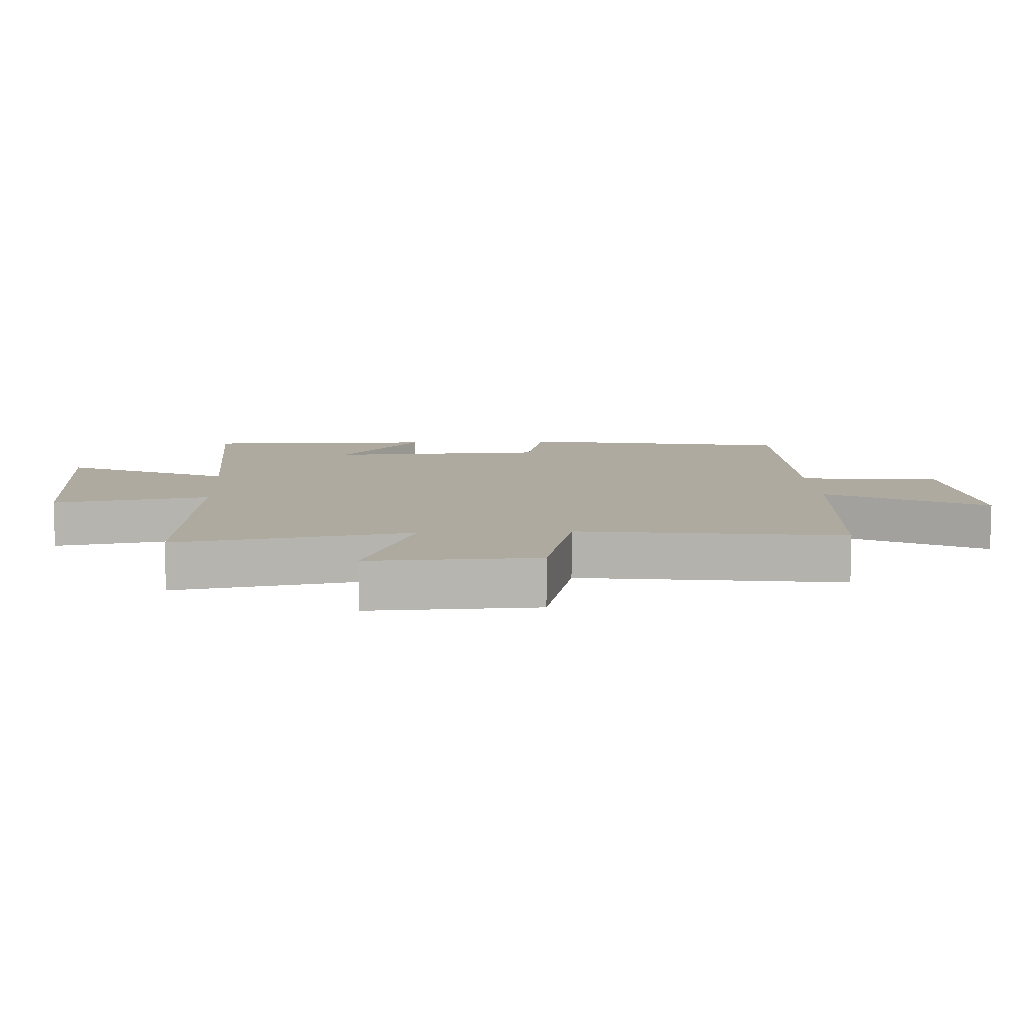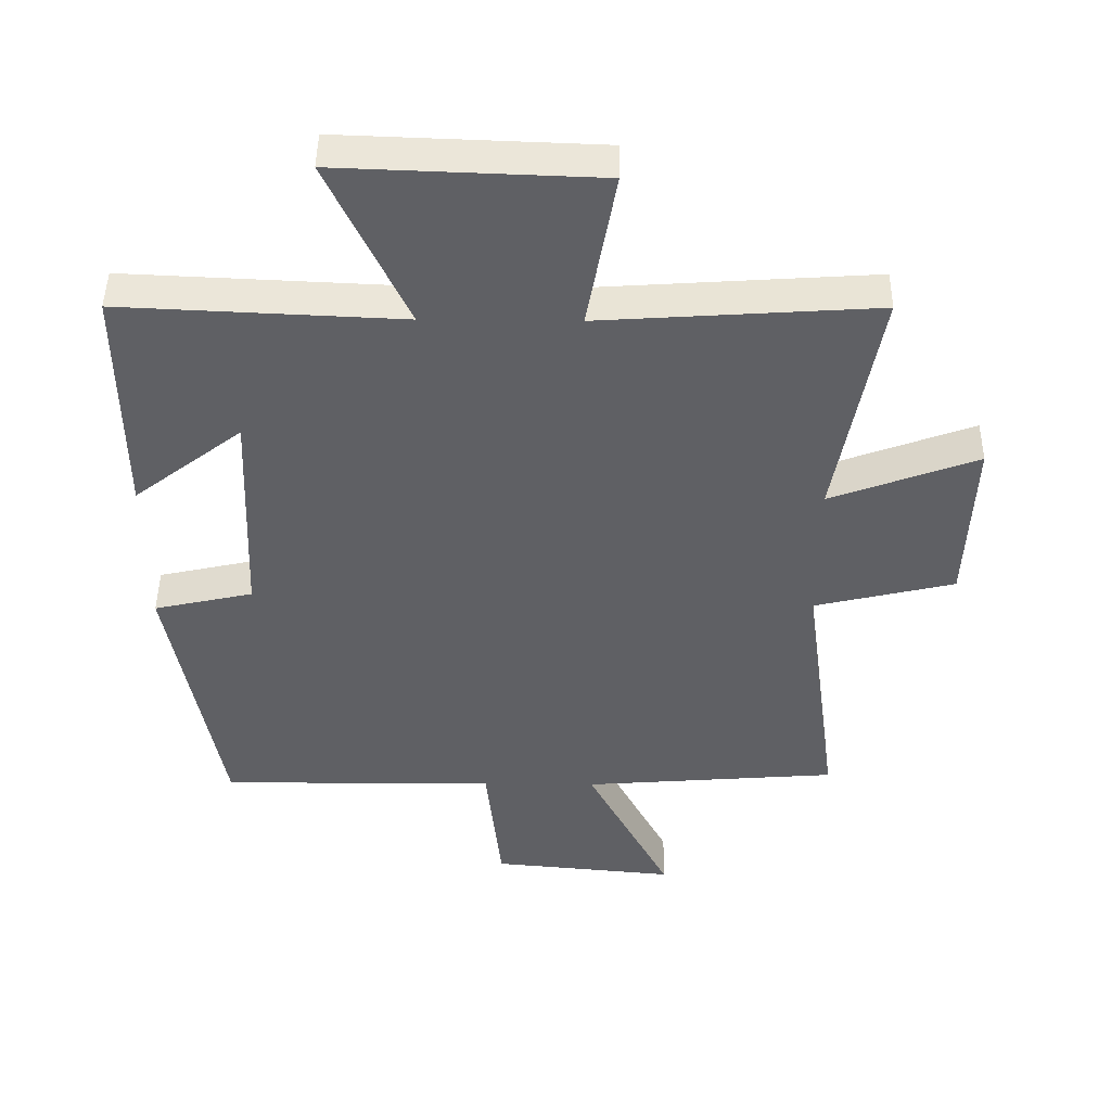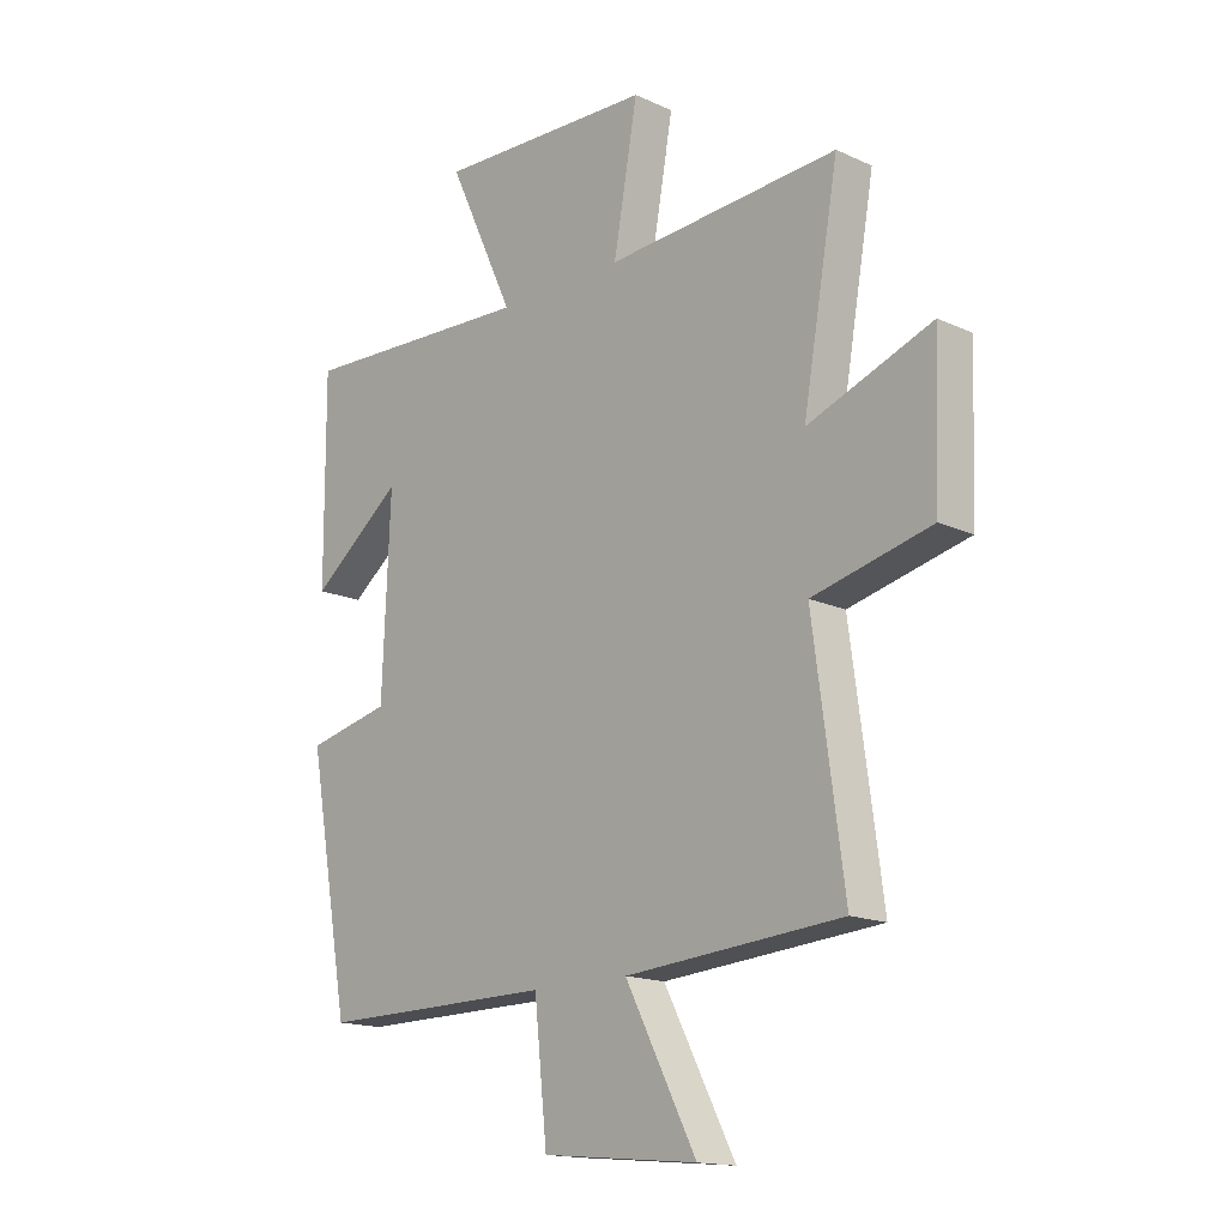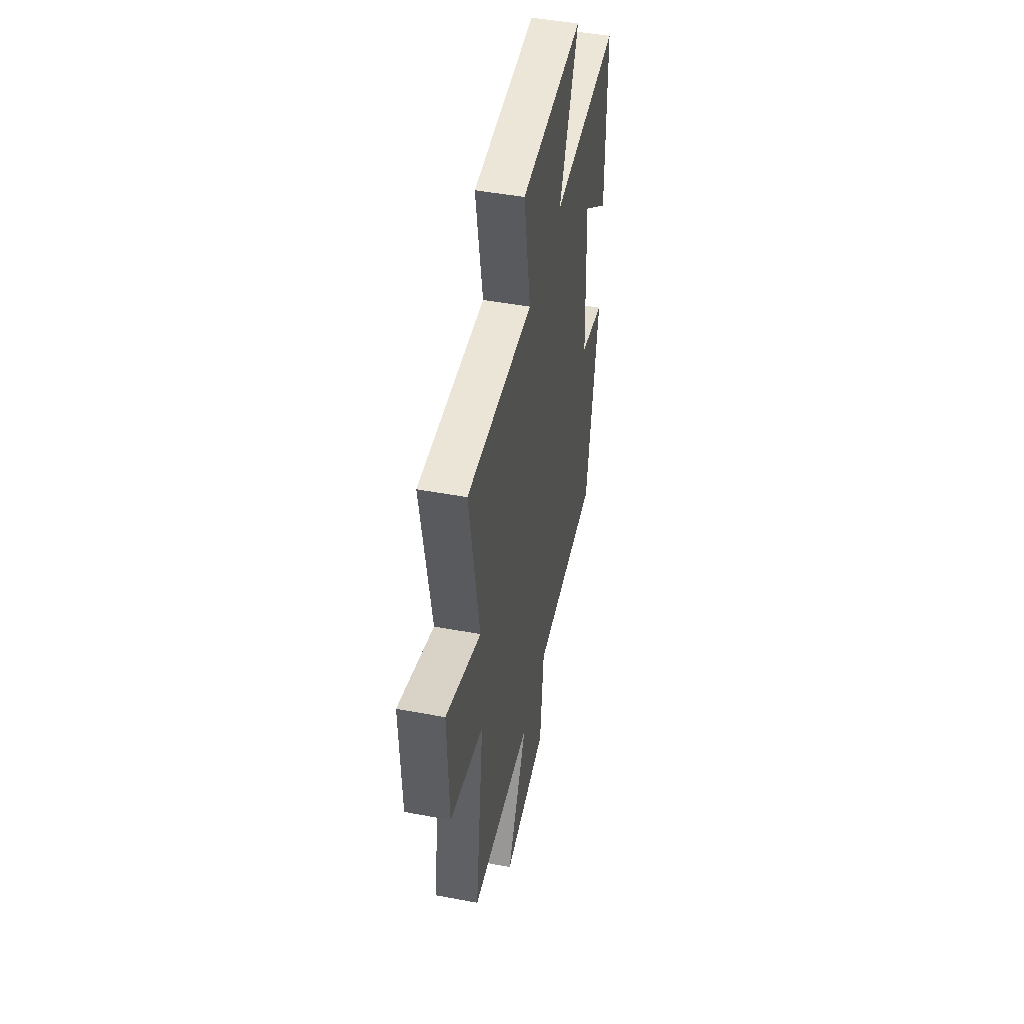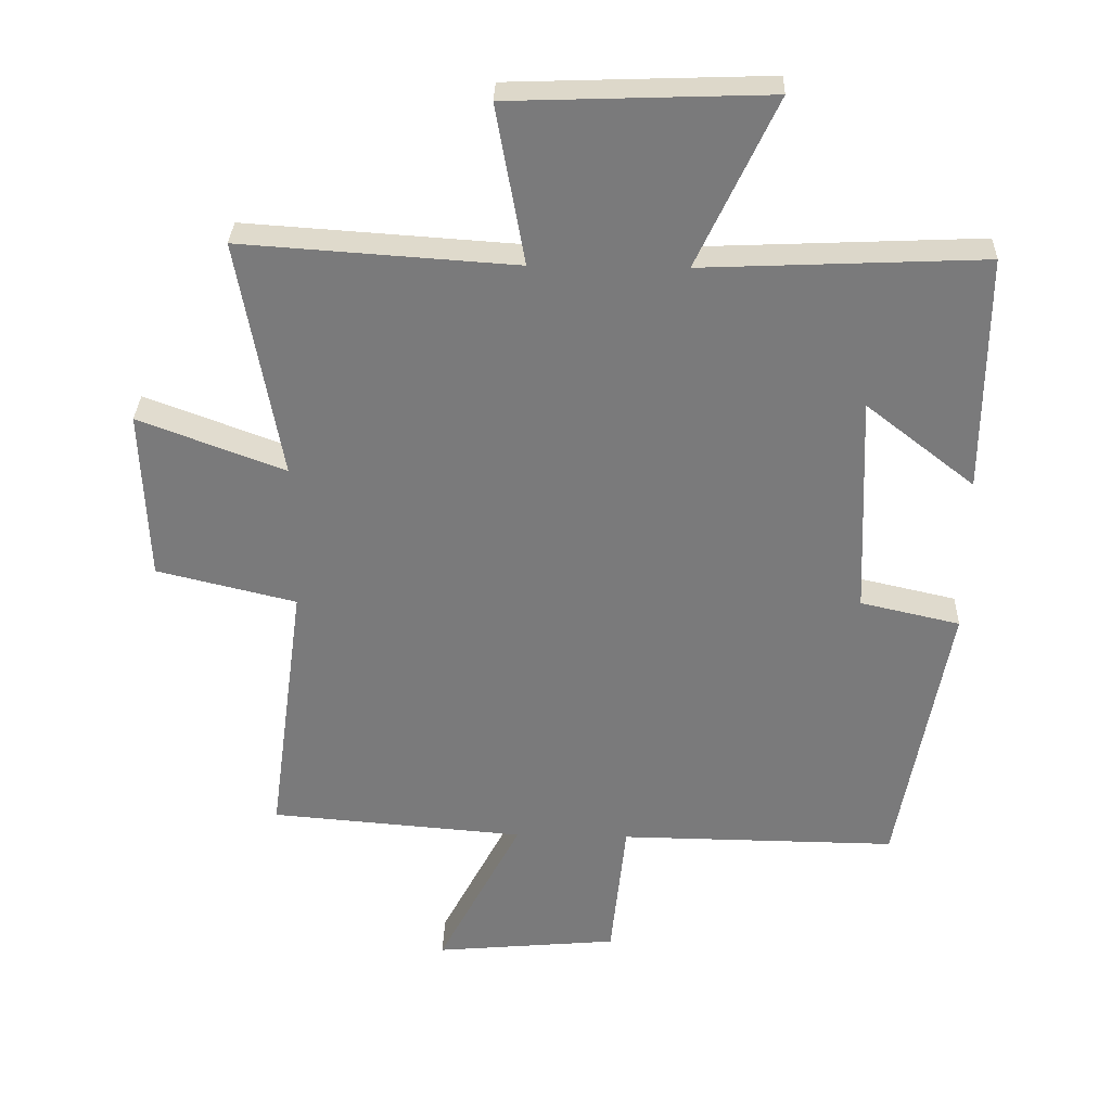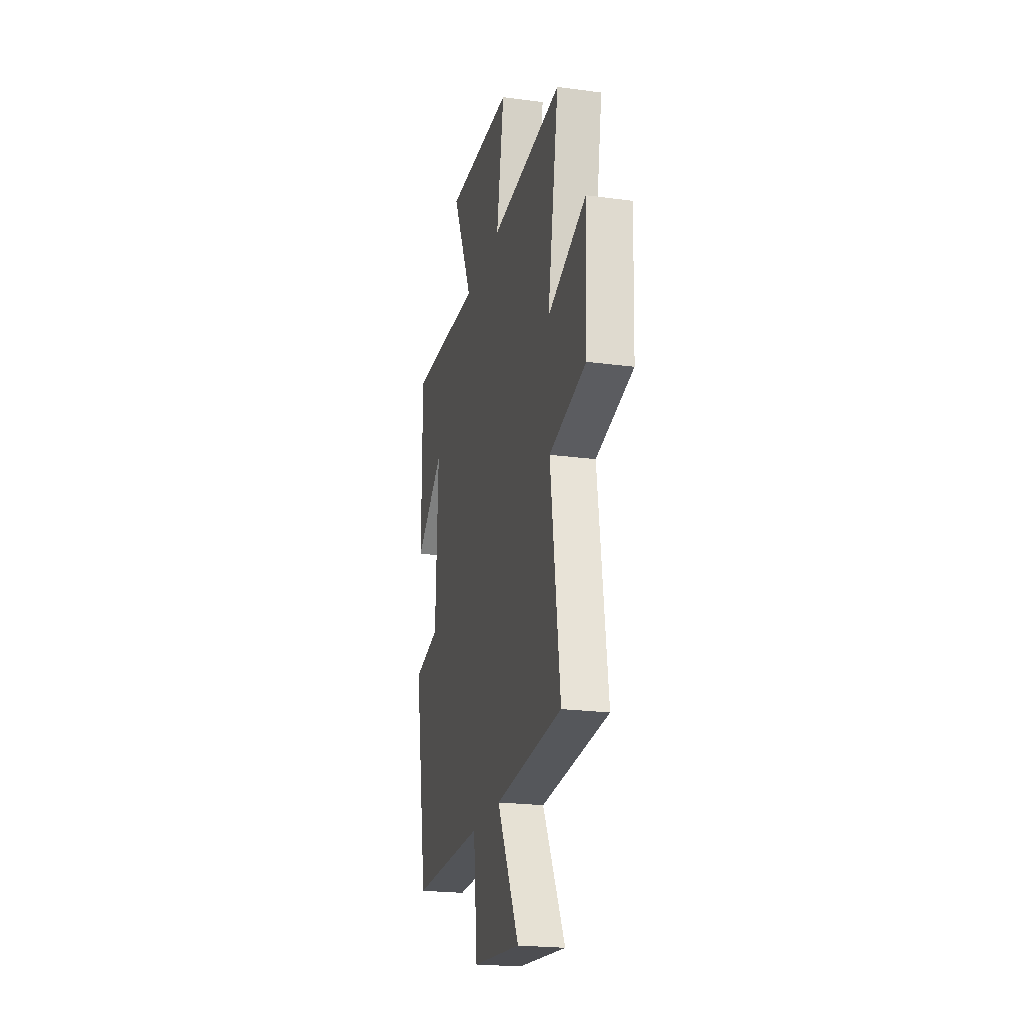
<metadata>
{"format":"obj","ext":"obj","renderer":"f3d","projection":"perspective","resolution":1024,"background":"white","views":[{"elev":9.4,"azim":87.1,"up":"+Y"},{"elev":46.1,"azim":0.7,"up":"+Z"},{"elev":-15.9,"azim":46.5,"up":"+Z"},{"elev":47.5,"azim":101.9,"up":"+Z"},{"elev":31.7,"azim":-178.2,"up":"+Z"},{"elev":-22.3,"azim":76.8,"up":"+Z"}]}
</metadata>
<code>
v 0.564 0.07 0.528
v 0.5 0.07 0.165
v 0.721 0.07 0.248
v 0.711 0.07 -0.012
v 0.5 0.07 -0.063
v 0.555 0.07 -0.469
v 0.169 0.07 -0.5
v 0.296 0.07 -0.744
v 0.018 0.07 -0.718
v -0.005 0.07 -0.5
v -0.424 0.07 -0.504
v -0.5 0.07 -0.082
v -0.35 0.07 -0.048
v -0.336 0.07 0.288
v -0.5 0.07 0.16
v -0.502 0.07 0.519
v -0.079 0.07 0.5
v -0.198 0.07 0.755
v 0.192 0.07 0.741
v 0.149 0.07 0.5
v 0.564 0 0.528
v 0.5 0 0.165
v 0.721 0 0.248
v 0.711 0 -0.012
v 0.5 0 -0.063
v 0.555 0 -0.469
v 0.169 0 -0.5
v 0.296 0 -0.744
v 0.018 0 -0.718
v -0.005 0 -0.5
v -0.424 0 -0.504
v -0.5 0 -0.082
v -0.35 0 -0.048
v -0.336 0 0.288
v -0.5 0 0.16
v -0.502 0 0.519
v -0.079 0 0.5
v -0.198 0 0.755
v 0.192 0 0.741
v 0.149 0 0.5
f 17 18 19 20
f 14 15 16 17
f 13 14 17 20
f 10 11 12 13
f 10 13 20 1
f 7 8 9 10
f 5 6 7 10
f 2 3 4 5
f 2 5 10
f 1 2 10
f 40 39 38 37
f 37 36 35 34
f 40 37 34 33
f 33 32 31 30
f 21 40 33 30
f 30 29 28 27
f 30 27 26 25
f 25 24 23 22
f 30 25 22
f 30 22 21
f 1 21 22 2
f 2 22 23 3
f 3 23 24 4
f 4 24 25 5
f 5 25 26 6
f 6 26 27 7
f 7 27 28 8
f 8 28 29 9
f 9 29 30 10
f 10 30 31 11
f 11 31 32 12
f 12 32 33 13
f 13 33 34 14
f 14 34 35 15
f 15 35 36 16
f 16 36 37 17
f 17 37 38 18
f 18 38 39 19
f 19 39 40 20
f 20 40 21 1

</code>
